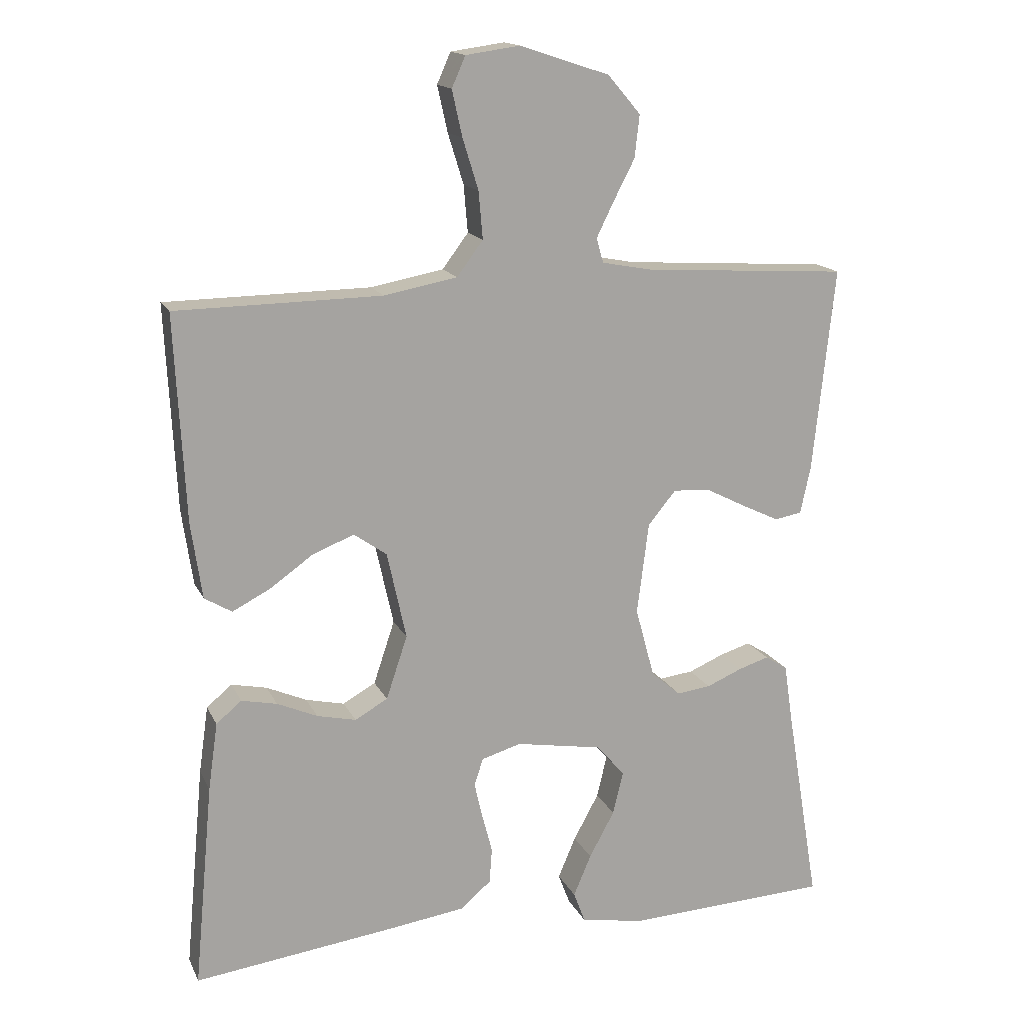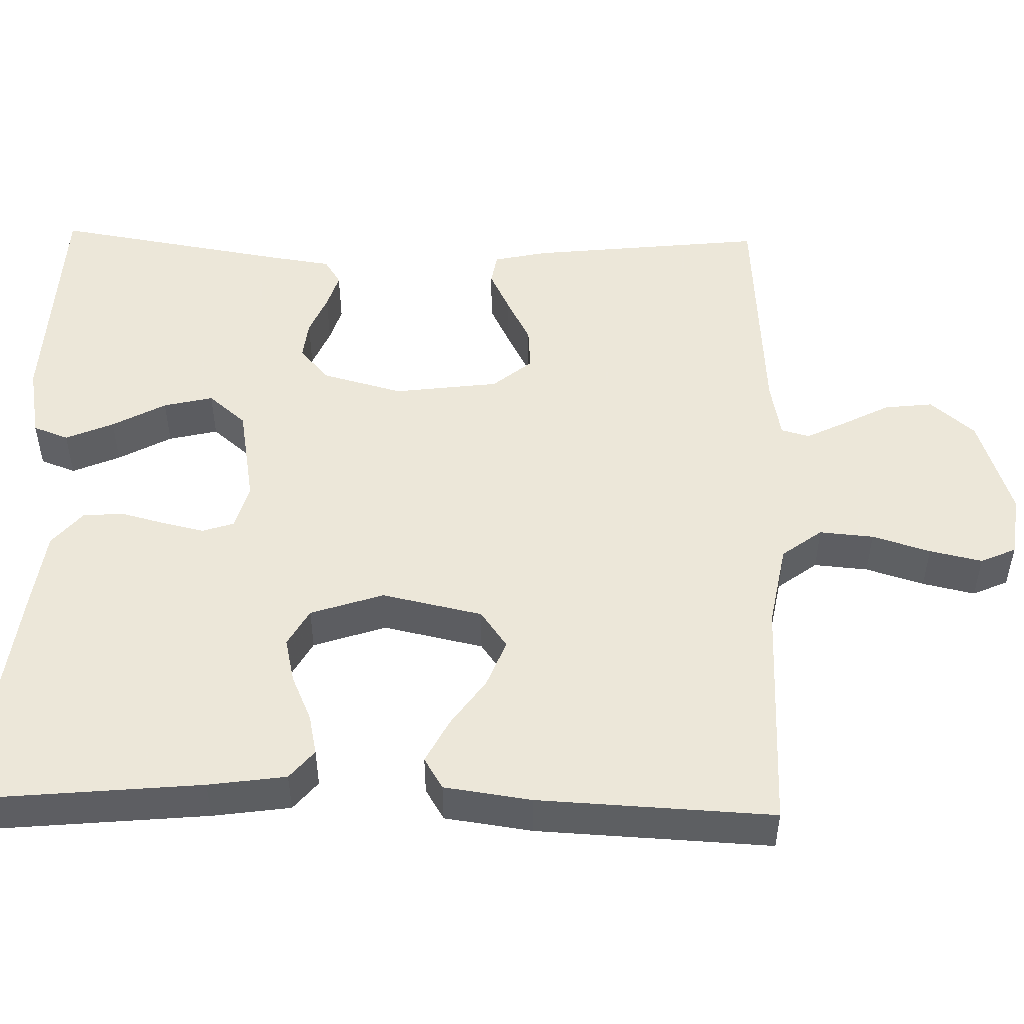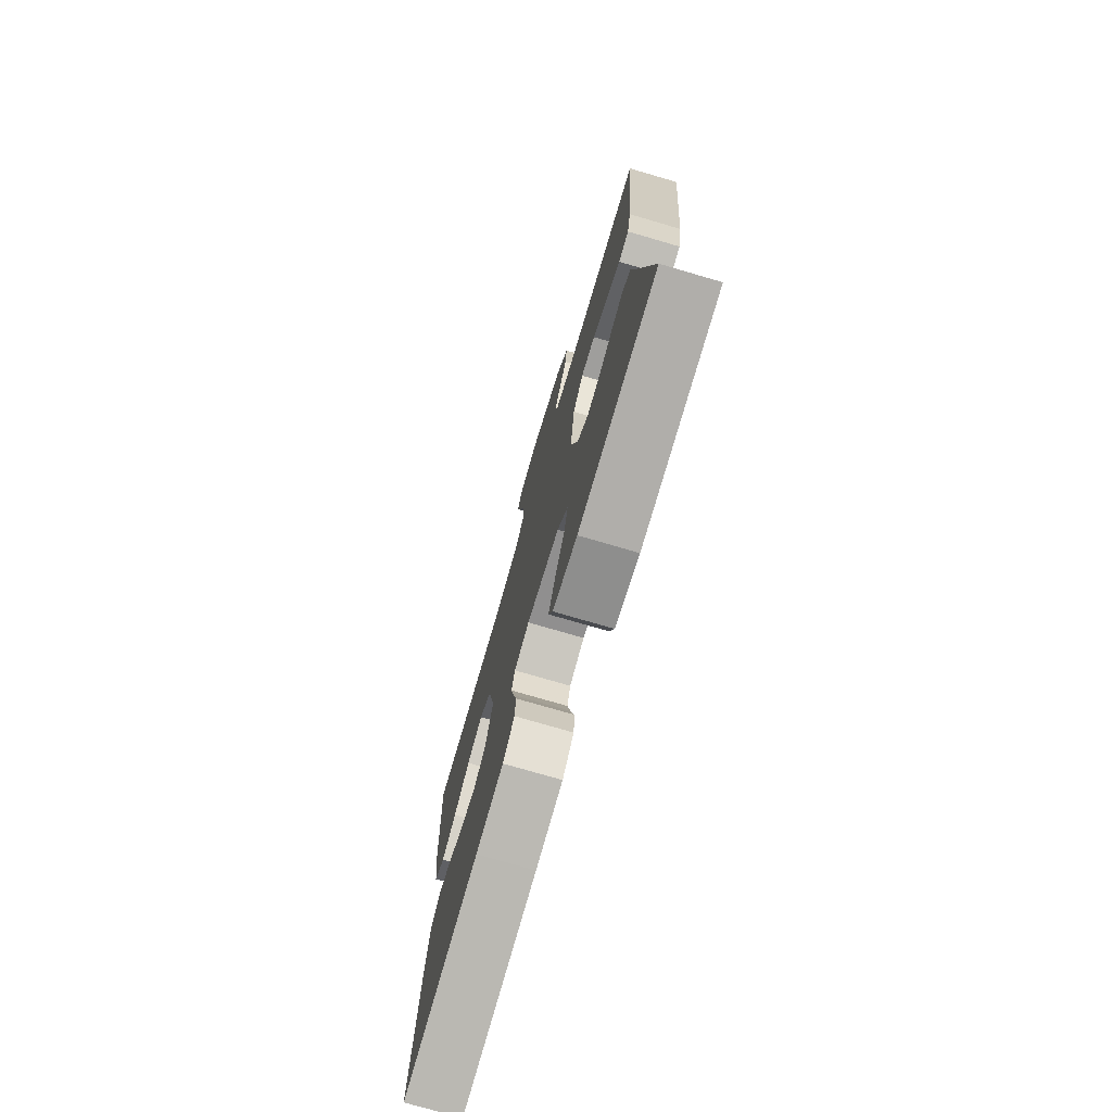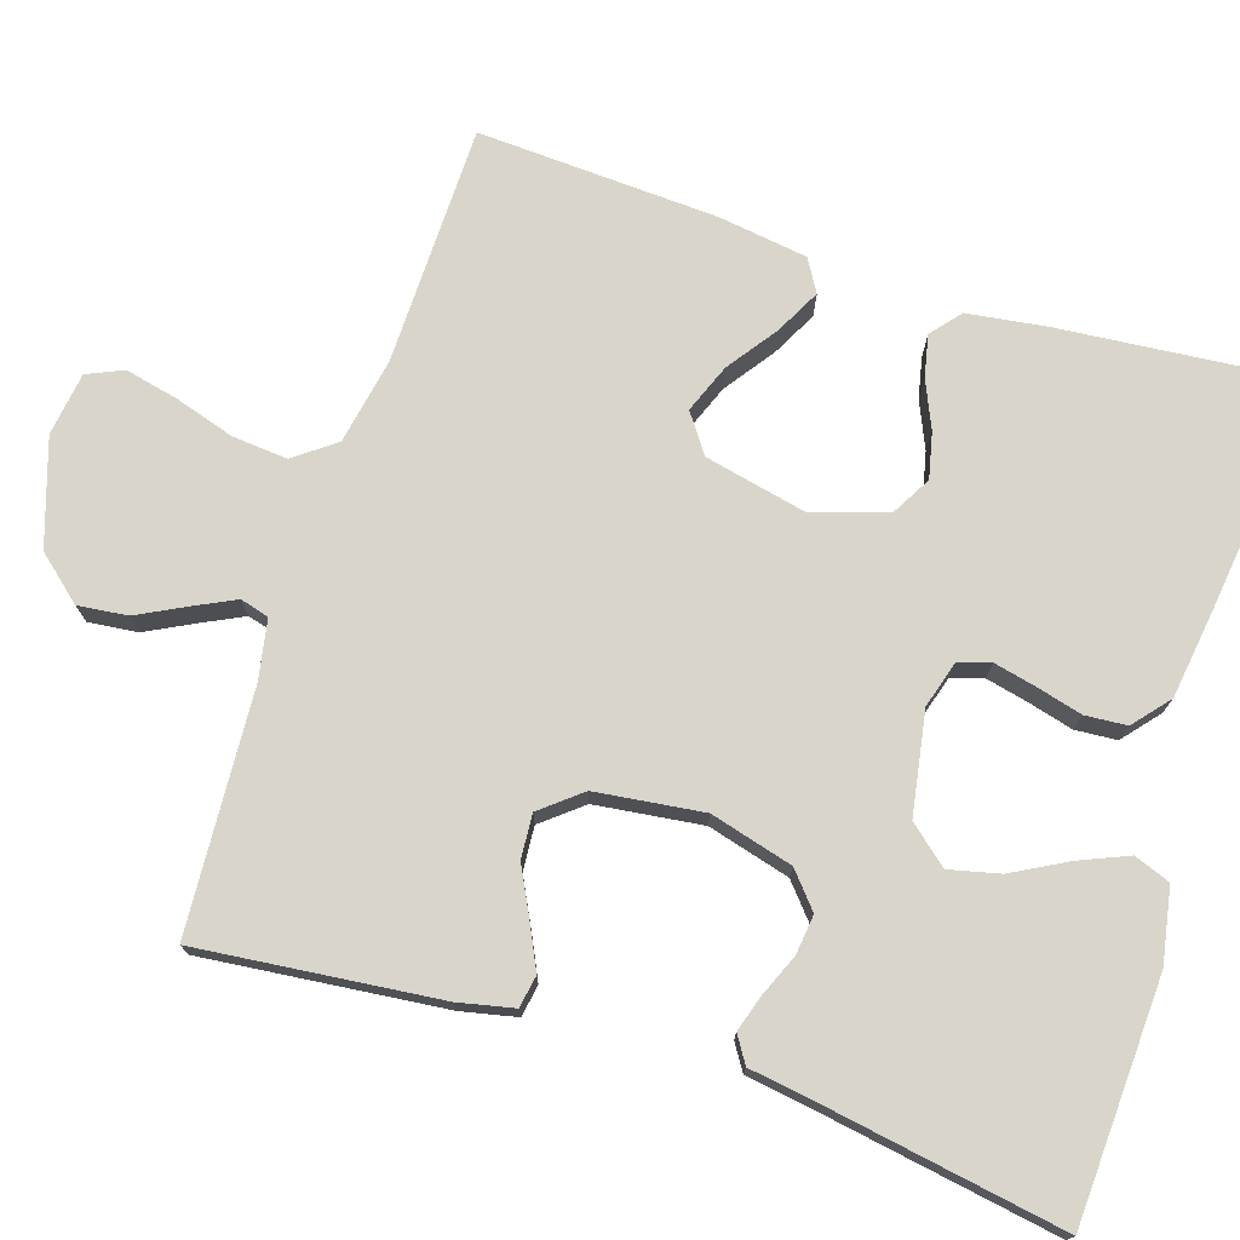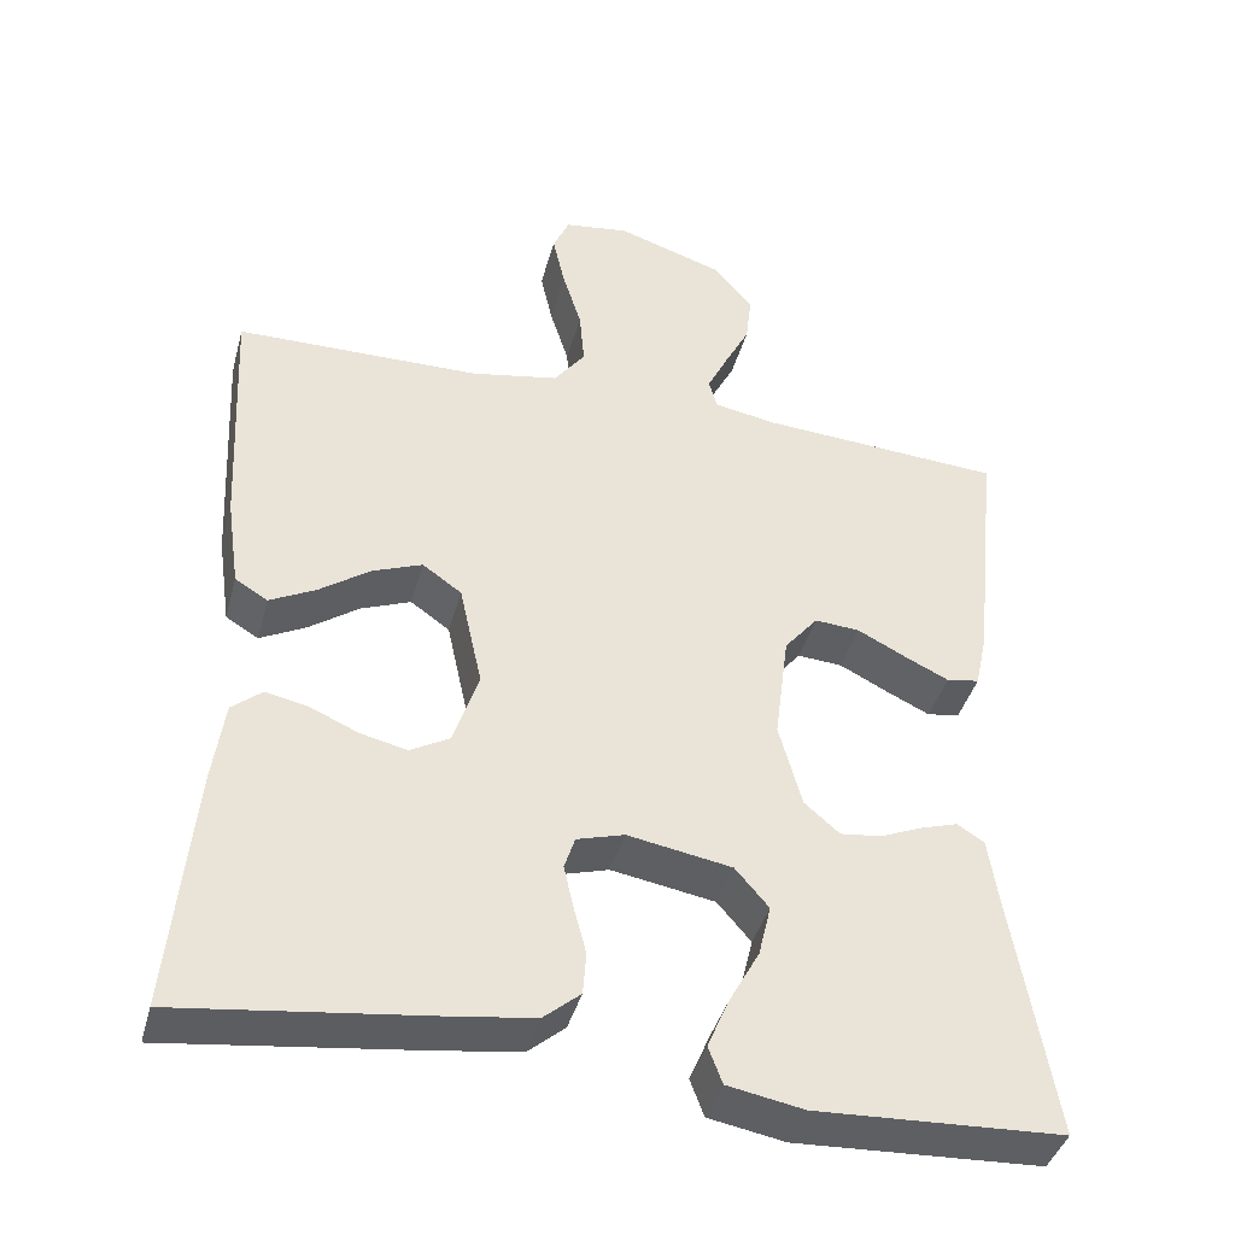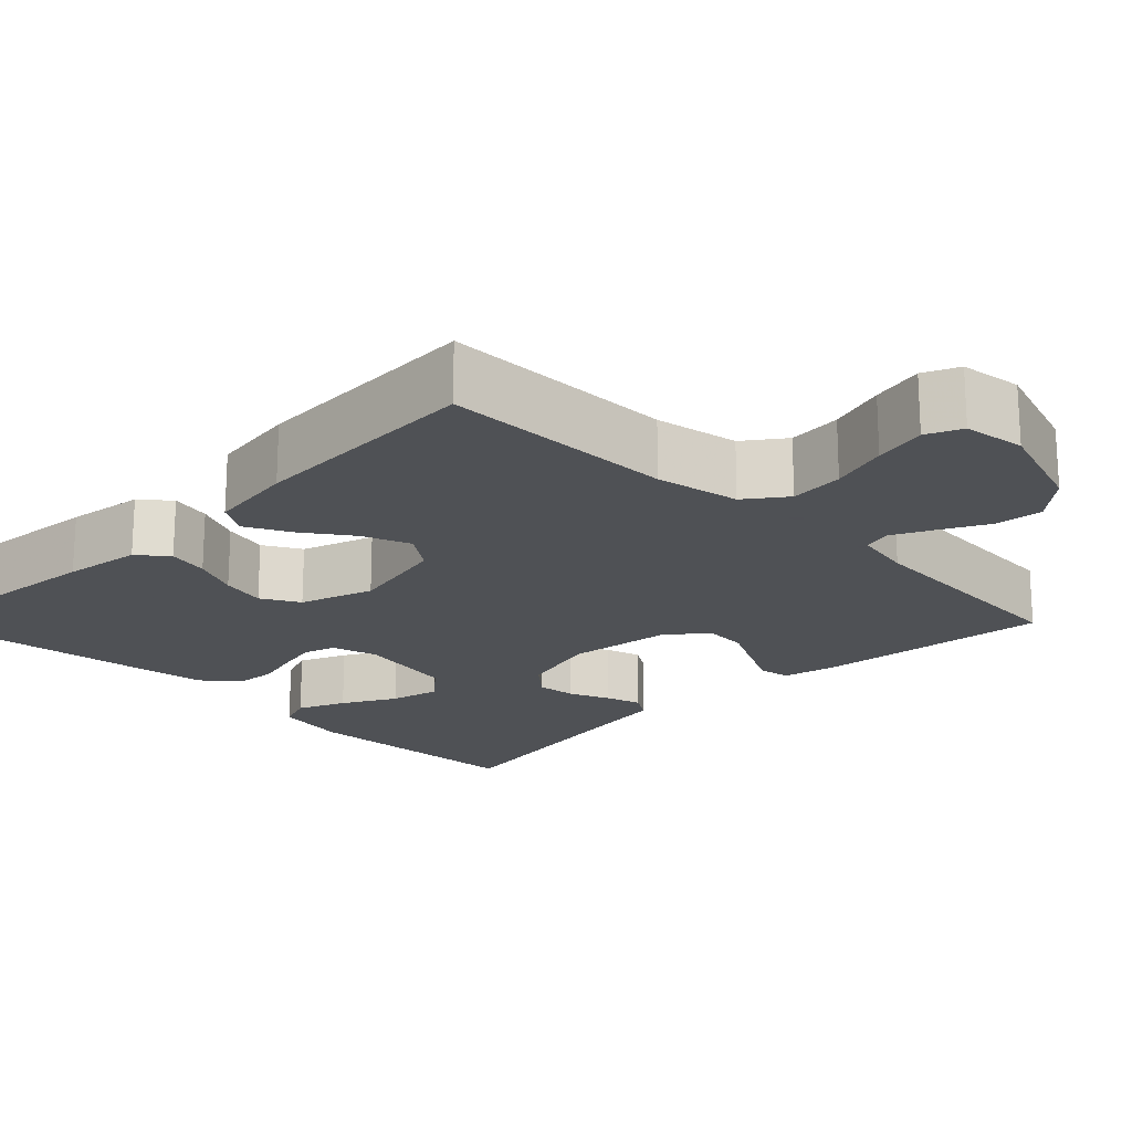
<metadata>
{"format":"obj","ext":"obj","renderer":"f3d","projection":"perspective","resolution":1024,"background":"white","views":[{"elev":15.8,"azim":-18.6,"up":"+Z"},{"elev":50.2,"azim":-88.7,"up":"+Y"},{"elev":-75.2,"azim":73.7,"up":"+Z"},{"elev":74.5,"azim":107.9,"up":"+Y"},{"elev":-40.9,"azim":-14.9,"up":"+Z"},{"elev":-19.5,"azim":-45.1,"up":"+Y"}]}
</metadata>
<code>
v 0.5 0.07 0.5
v 0.468 0.07 0.2
v 0.453 0.07 0.131
v 0.413 0.07 0.124
v 0.359 0.07 0.15
v 0.3 0.07 0.18
v 0.245 0.07 0.184
v 0.204 0.07 0.134
v 0.187 0.07 0
v 0.215 0.07 -0.103
v 0.258 0.07 -0.14
v 0.308 0.07 -0.134
v 0.36 0.07 -0.112
v 0.405 0.07 -0.098
v 0.438 0.07 -0.119
v 0.45 0.07 -0.2
v 0.5 0.07 -0.5
v 0.2 0.07 -0.514
v 0.107 0.07 -0.497
v 0.09 0.07 -0.452
v 0.116 0.07 -0.391
v 0.153 0.07 -0.323
v 0.168 0.07 -0.26
v 0.127 0.07 -0.212
v 0 0.07 -0.19
v -0.058 0.07 -0.207
v -0.071 0.07 -0.247
v -0.059 0.07 -0.3
v -0.044 0.07 -0.357
v -0.048 0.07 -0.409
v -0.093 0.07 -0.447
v -0.2 0.07 -0.462
v -0.5 0.07 -0.5
v -0.472 0.07 -0.2
v -0.458 0.07 -0.101
v -0.421 0.07 -0.07
v -0.369 0.07 -0.081
v -0.31 0.07 -0.107
v -0.253 0.07 -0.12
v -0.205 0.07 -0.093
v -0.174 0.07 0
v -0.202 0.07 0.128
v -0.25 0.07 0.162
v -0.311 0.07 0.138
v -0.373 0.07 0.094
v -0.429 0.07 0.065
v -0.469 0.07 0.089
v -0.485 0.07 0.2
v -0.5 0.07 0.5
v -0.2 0.07 0.504
v -0.093 0.07 0.524
v -0.055 0.07 0.575
v -0.061 0.07 0.644
v -0.084 0.07 0.718
v -0.099 0.07 0.785
v -0.079 0.07 0.83
v 0 0.07 0.841
v 0.131 0.07 0.798
v 0.179 0.07 0.742
v 0.172 0.07 0.68
v 0.141 0.07 0.62
v 0.116 0.07 0.569
v 0.126 0.07 0.533
v 0.2 0.07 0.519
v 0.5 0 0.5
v 0.468 0 0.2
v 0.453 0 0.131
v 0.413 0 0.124
v 0.359 0 0.15
v 0.3 0 0.18
v 0.245 0 0.184
v 0.204 0 0.134
v 0.187 0 0
v 0.215 0 -0.103
v 0.258 0 -0.14
v 0.308 0 -0.134
v 0.36 0 -0.112
v 0.405 0 -0.098
v 0.438 0 -0.119
v 0.45 0 -0.2
v 0.5 0 -0.5
v 0.2 0 -0.514
v 0.107 0 -0.497
v 0.09 0 -0.452
v 0.116 0 -0.391
v 0.153 0 -0.323
v 0.168 0 -0.26
v 0.127 0 -0.212
v 0 0 -0.19
v -0.058 0 -0.207
v -0.071 0 -0.247
v -0.059 0 -0.3
v -0.044 0 -0.357
v -0.048 0 -0.409
v -0.093 0 -0.447
v -0.2 0 -0.462
v -0.5 0 -0.5
v -0.472 0 -0.2
v -0.458 0 -0.101
v -0.421 0 -0.07
v -0.369 0 -0.081
v -0.31 0 -0.107
v -0.253 0 -0.12
v -0.205 0 -0.093
v -0.174 0 0
v -0.202 0 0.128
v -0.25 0 0.162
v -0.311 0 0.138
v -0.373 0 0.094
v -0.429 0 0.065
v -0.469 0 0.089
v -0.485 0 0.2
v -0.5 0 0.5
v -0.2 0 0.504
v -0.093 0 0.524
v -0.055 0 0.575
v -0.061 0 0.644
v -0.084 0 0.718
v -0.099 0 0.785
v -0.079 0 0.83
v 0 0 0.841
v 0.131 0 0.798
v 0.179 0 0.742
v 0.172 0 0.68
v 0.141 0 0.62
v 0.116 0 0.569
v 0.126 0 0.533
v 0.2 0 0.519
f 59 60 61
f 58 59 61
f 57 58 61
f 56 57 61
f 55 56 61
f 54 55 61
f 53 54 61
f 52 53 61 62
f 51 52 62 63
f 48 49 50
f 47 48 50
f 46 47 50
f 45 46 50
f 44 45 50
f 51 63 64
f 50 51 64
f 44 50 64
f 43 44 64
f 36 37 38
f 35 36 38
f 34 35 38
f 33 34 38
f 32 33 38
f 31 32 38
f 30 31 38
f 29 30 38
f 28 29 38
f 27 28 38 39
f 26 27 39 40
f 20 21 22
f 19 20 22
f 18 19 22
f 17 18 22
f 16 17 22
f 16 22 23
f 15 16 23
f 14 15 23
f 13 14 23
f 12 13 23
f 11 12 23 24
f 4 5 6
f 3 4 6
f 2 3 6
f 1 2 6
f 64 1 6
f 64 6 7
f 64 7 8
f 43 64 8
f 42 43 8
f 41 42 8 9
f 41 9 10
f 40 41 10
f 26 40 10
f 25 26 10
f 10 11 24 25
f 125 124 123
f 125 123 122
f 125 122 121
f 125 121 120
f 125 120 119
f 125 119 118
f 125 118 117
f 126 125 117 116
f 127 126 116 115
f 114 113 112
f 114 112 111
f 114 111 110
f 114 110 109
f 114 109 108
f 128 127 115
f 128 115 114
f 128 114 108
f 128 108 107
f 102 101 100
f 102 100 99
f 102 99 98
f 102 98 97
f 102 97 96
f 102 96 95
f 102 95 94
f 102 94 93
f 102 93 92
f 103 102 92 91
f 104 103 91 90
f 86 85 84
f 86 84 83
f 86 83 82
f 86 82 81
f 86 81 80
f 87 86 80
f 87 80 79
f 87 79 78
f 87 78 77
f 87 77 76
f 88 87 76 75
f 70 69 68
f 70 68 67
f 70 67 66
f 70 66 65
f 70 65 128
f 71 70 128
f 72 71 128
f 72 128 107
f 72 107 106
f 73 72 106 105
f 74 73 105
f 74 105 104
f 74 104 90
f 74 90 89
f 89 88 75 74
f 1 65 66 2
f 2 66 67 3
f 3 67 68 4
f 4 68 69 5
f 5 69 70 6
f 6 70 71 7
f 7 71 72 8
f 8 72 73 9
f 9 73 74 10
f 10 74 75 11
f 11 75 76 12
f 12 76 77 13
f 13 77 78 14
f 14 78 79 15
f 15 79 80 16
f 16 80 81 17
f 17 81 82 18
f 18 82 83 19
f 19 83 84 20
f 20 84 85 21
f 21 85 86 22
f 22 86 87 23
f 23 87 88 24
f 24 88 89 25
f 25 89 90 26
f 26 90 91 27
f 27 91 92 28
f 28 92 93 29
f 29 93 94 30
f 30 94 95 31
f 31 95 96 32
f 32 96 97 33
f 33 97 98 34
f 34 98 99 35
f 35 99 100 36
f 36 100 101 37
f 37 101 102 38
f 38 102 103 39
f 39 103 104 40
f 40 104 105 41
f 41 105 106 42
f 42 106 107 43
f 43 107 108 44
f 44 108 109 45
f 45 109 110 46
f 46 110 111 47
f 47 111 112 48
f 48 112 113 49
f 49 113 114 50
f 50 114 115 51
f 51 115 116 52
f 52 116 117 53
f 53 117 118 54
f 54 118 119 55
f 55 119 120 56
f 56 120 121 57
f 57 121 122 58
f 58 122 123 59
f 59 123 124 60
f 60 124 125 61
f 61 125 126 62
f 62 126 127 63
f 63 127 128 64
f 64 128 65 1

</code>
